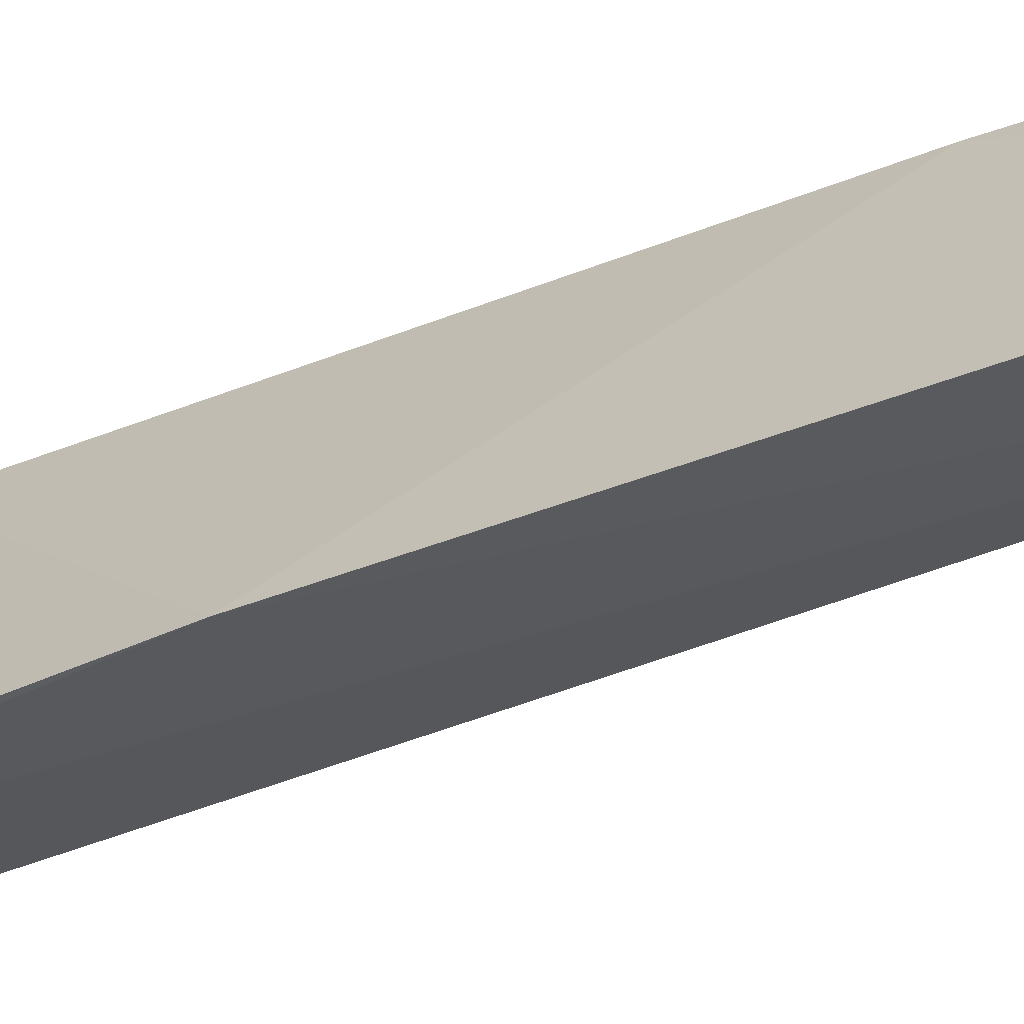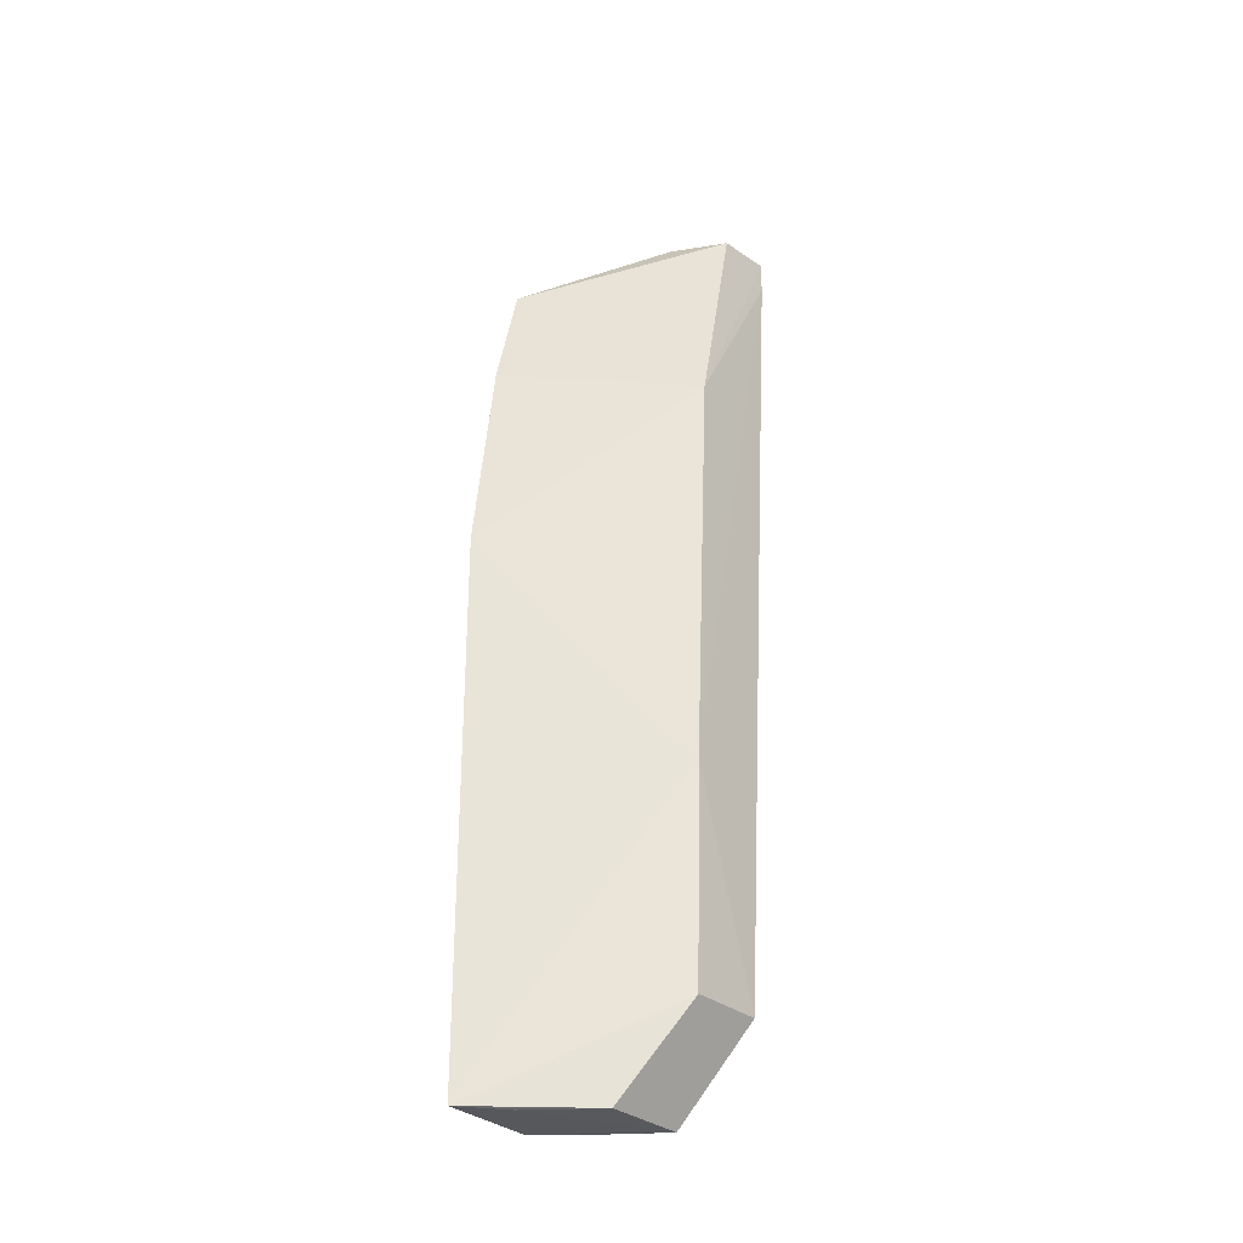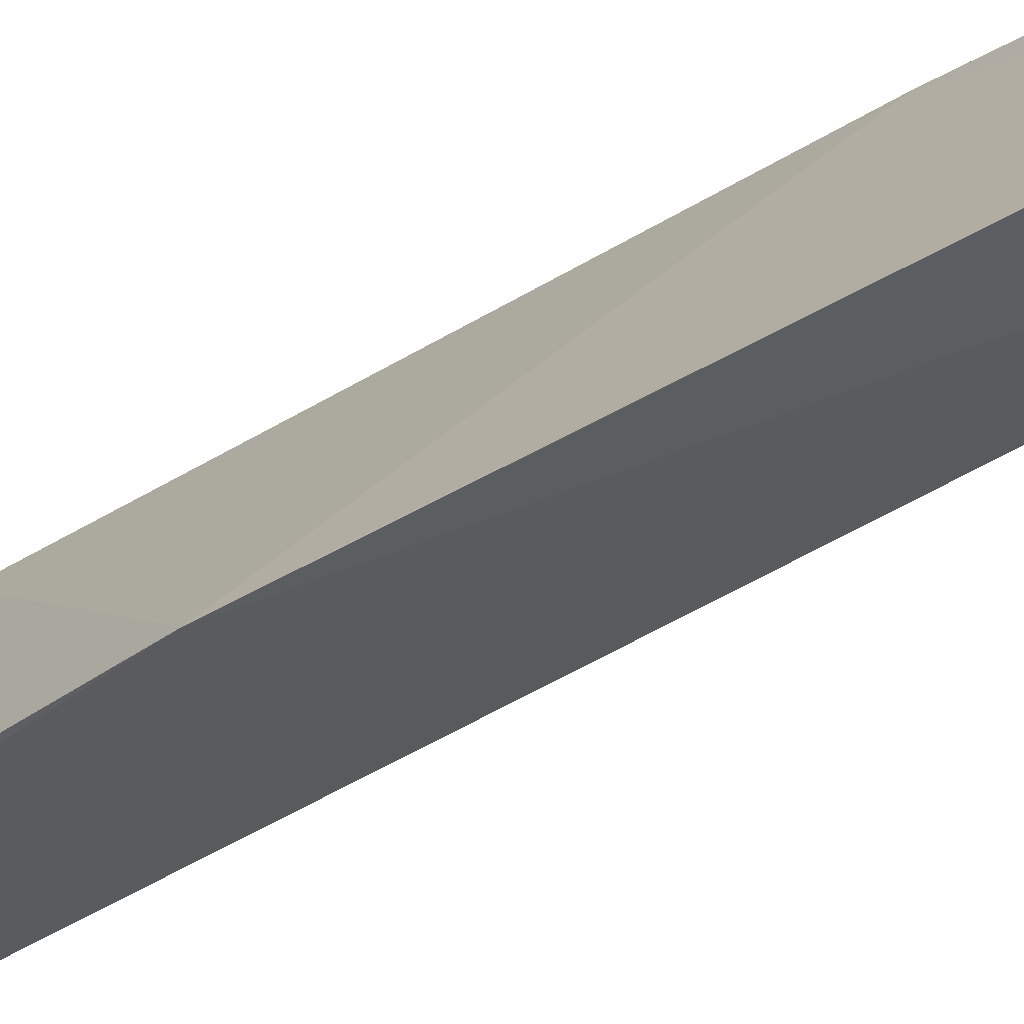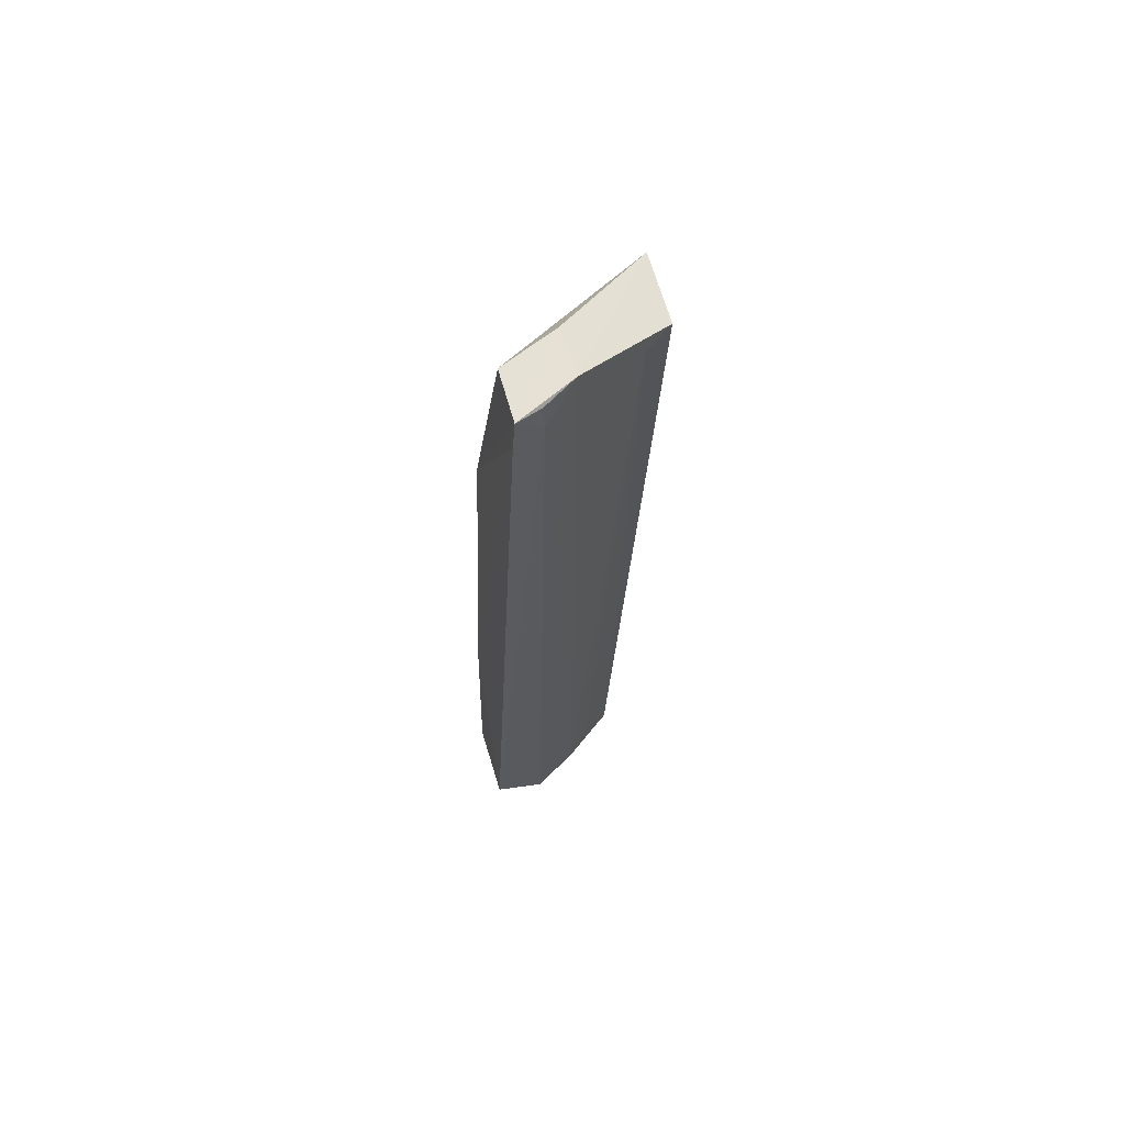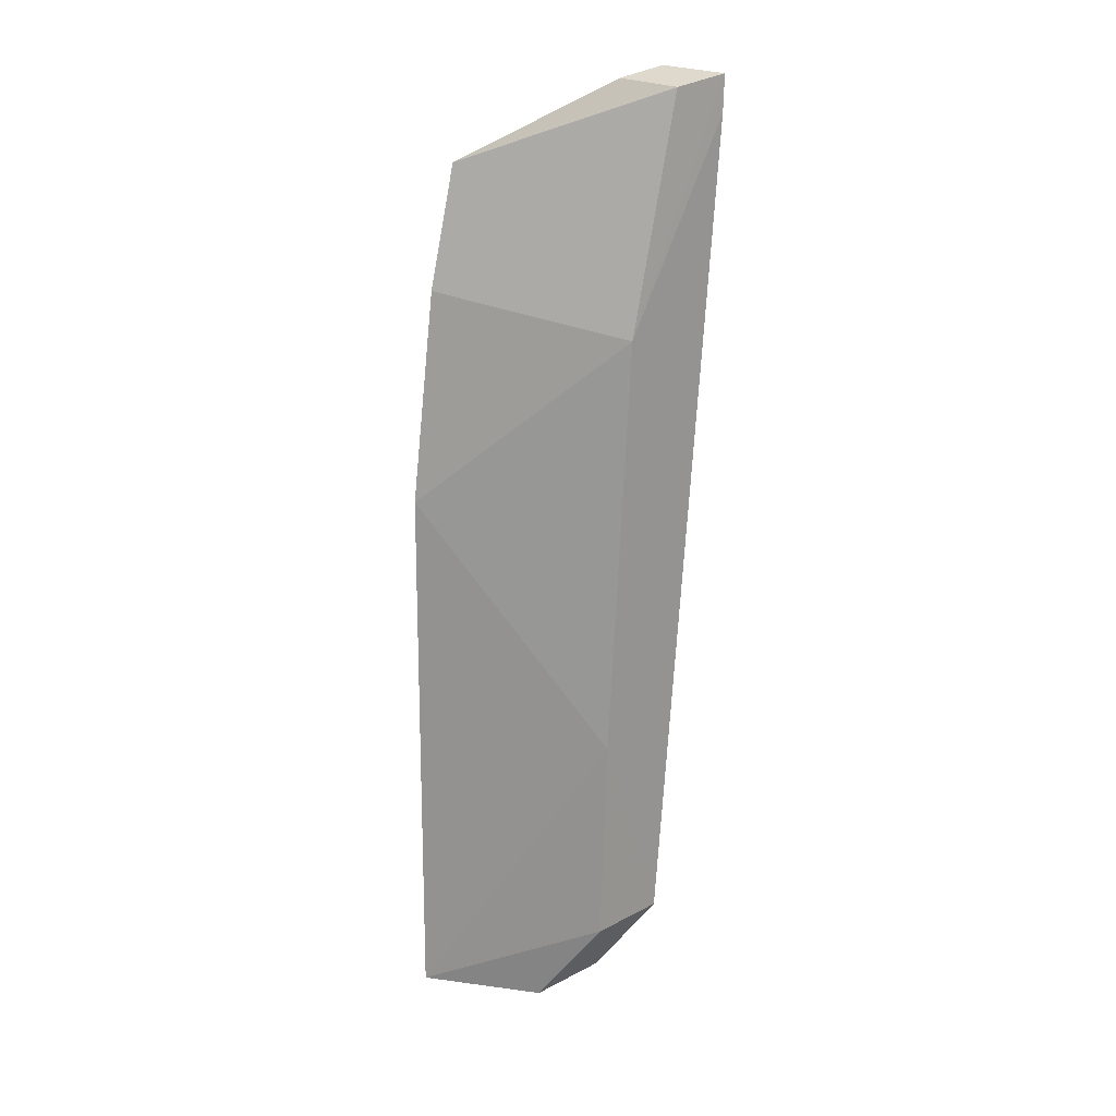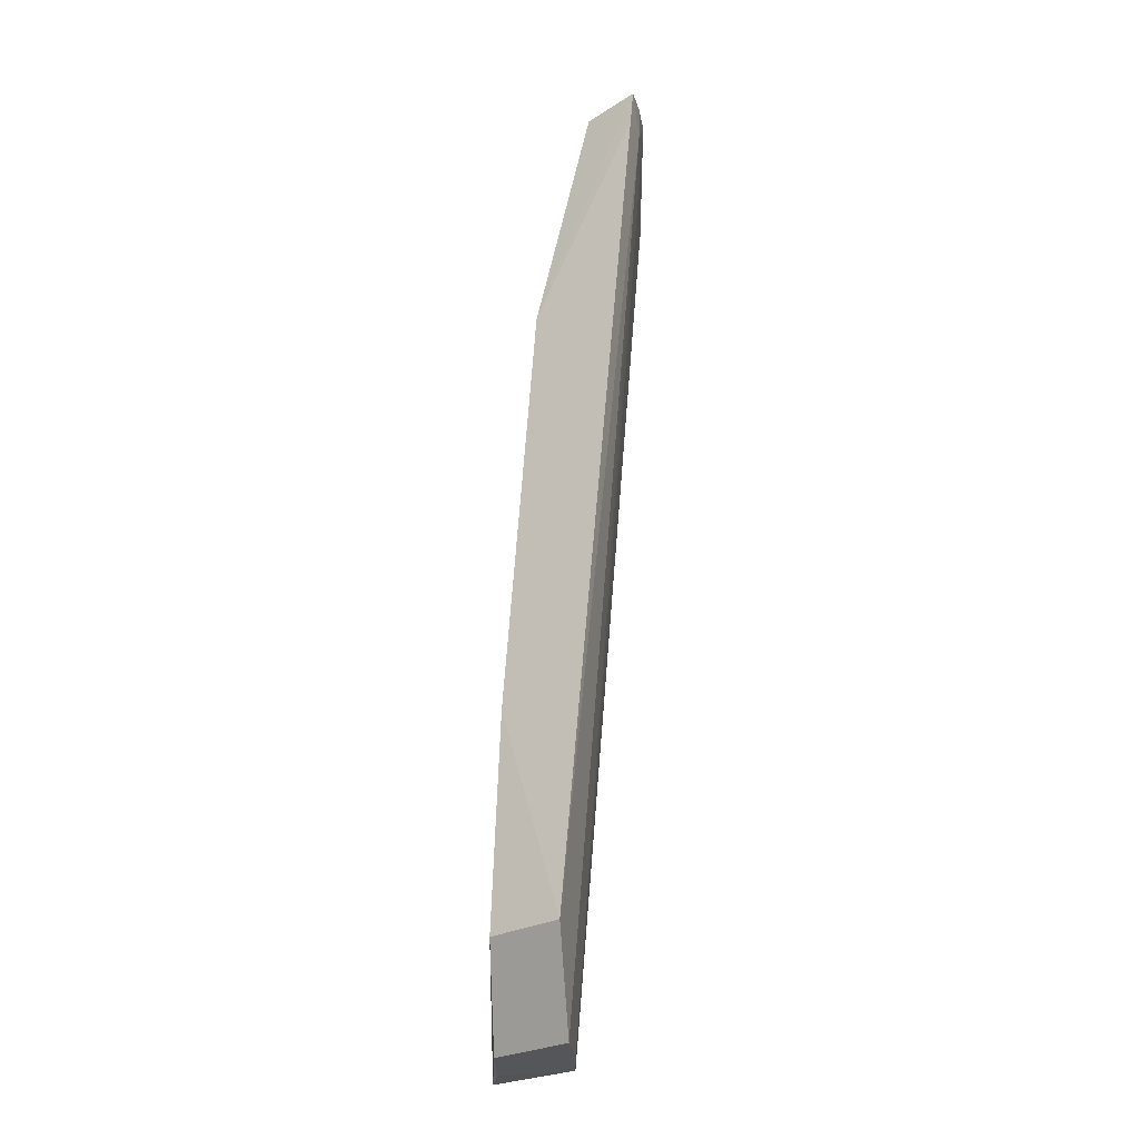
<metadata>
{"format":"obj","ext":"obj","renderer":"f3d","projection":"perspective","resolution":1024,"background":"white","views":[{"elev":-39.9,"azim":112.5,"up":"+Y"},{"elev":-32.0,"azim":118.5,"up":"+Z"},{"elev":-43.7,"azim":121.8,"up":"+Y"},{"elev":60.1,"azim":-116.2,"up":"+Z"},{"elev":22.4,"azim":130.5,"up":"+Z"},{"elev":-26.1,"azim":-153.9,"up":"+Z"}]}
</metadata>
<code>
v -0.0584 -0.009222 0.1325
v -0.0492 -0.02193 0.1193
v -0.05161 -0.00924 0.07447
v -0.05524 -0.0125 0.06851
v -0.05705 -0.02046 0.1282
v -0.04571 -0.02091 0.06846
v -0.05668 -0.008354 0.07468
v -0.05435 -0.009277 0.1171
v -0.05136 -0.02184 0.1273
v -0.04979 -0.01342 0.06833
v -0.05203 -0.01996 0.06861
v -0.06222 -0.008395 0.133
v -0.05218 -0.009201 0.08883
v -0.06115 -0.01251 0.1333
v -0.04757 -0.01802 0.06832
v -0.04717 -0.02201 0.1051
v -0.06203 -0.00832 0.1306
v -0.05759 -0.01316 0.1328
v -0.05832 -0.01809 0.1285
v -0.06178 -0.0103 0.1307
v -0.054 -0.01596 0.0686
v -0.06192 -0.01012 0.1329
v -0.05343 -0.01756 0.07077
f 7 3 4
f 8 1 2
f 9 2 1
f 10 4 3
f 10 3 6
f 11 9 5
f 12 1 8
f 13 3 7
f 13 6 3
f 14 5 9
f 15 10 6
f 15 6 11
f 15 11 4
f 15 4 10
f 16 11 6
f 16 2 9
f 16 9 11
f 16 6 13
f 16 13 8
f 16 8 2
f 17 12 8
f 17 13 7
f 17 8 13
f 18 14 9
f 18 9 1
f 18 1 12
f 18 12 14
f 19 11 5
f 19 5 14
f 20 17 7
f 20 7 4
f 20 12 17
f 21 19 14
f 21 4 11
f 21 20 4
f 21 14 20
f 22 20 14
f 22 14 12
f 22 12 20
f 23 21 11
f 23 11 19
f 23 19 21

</code>
